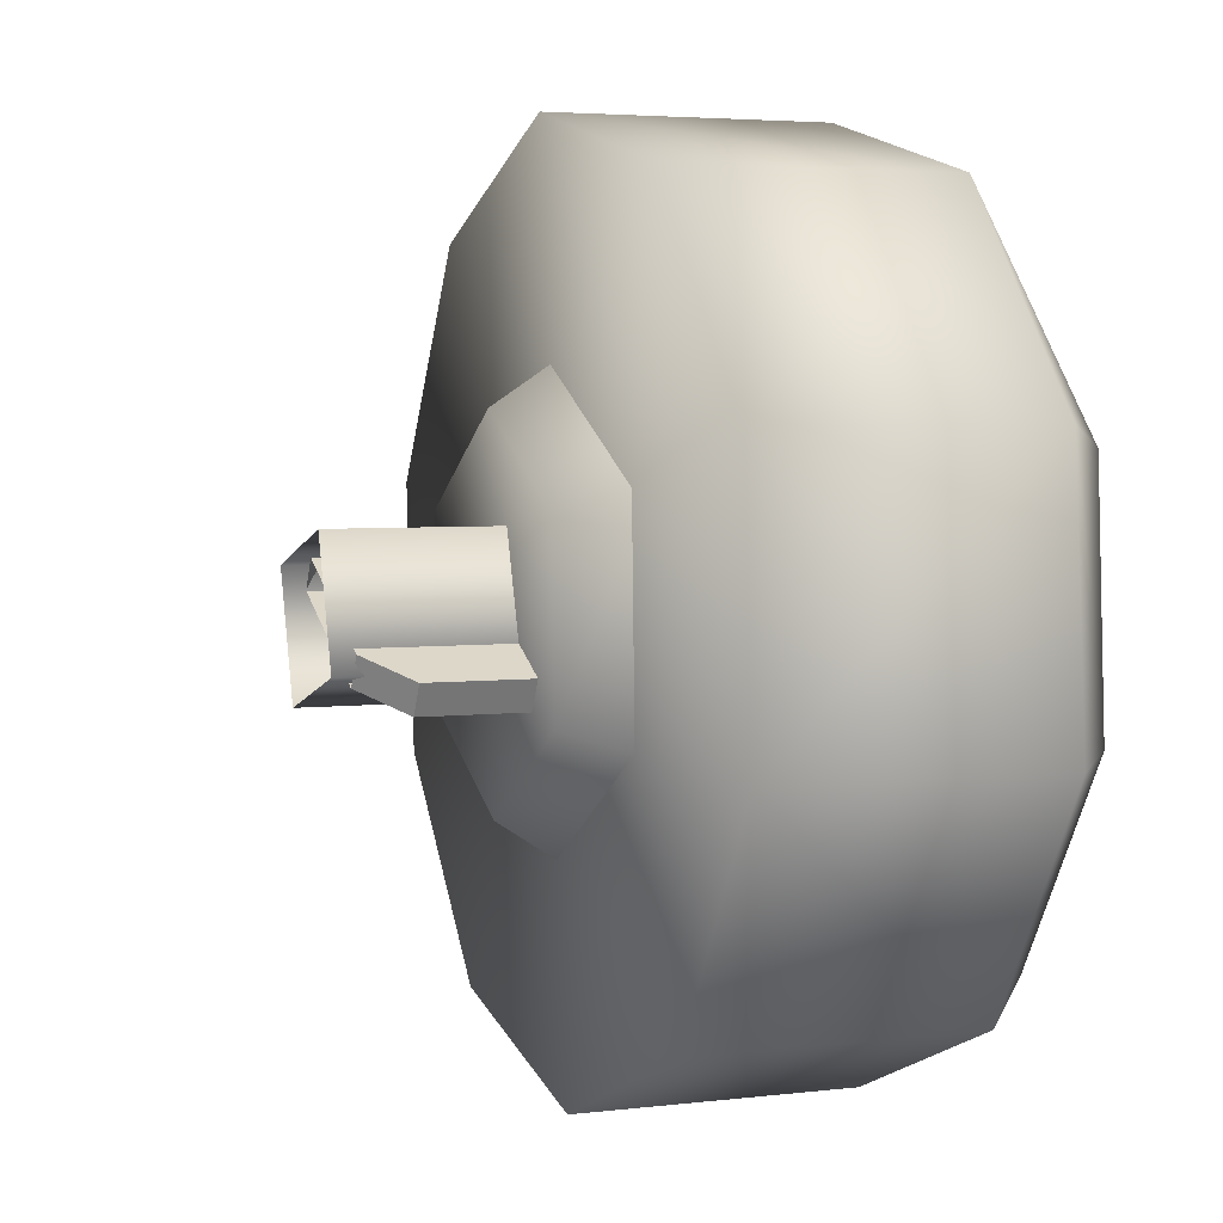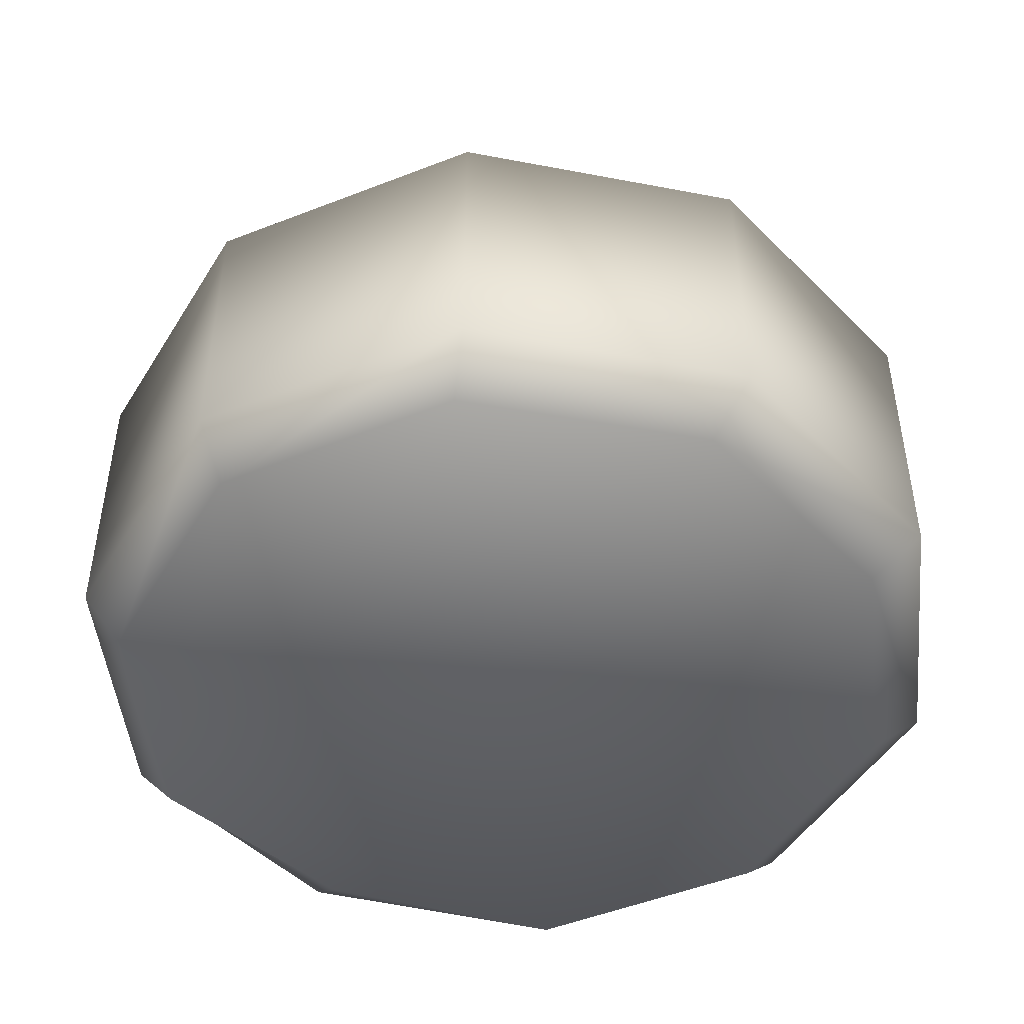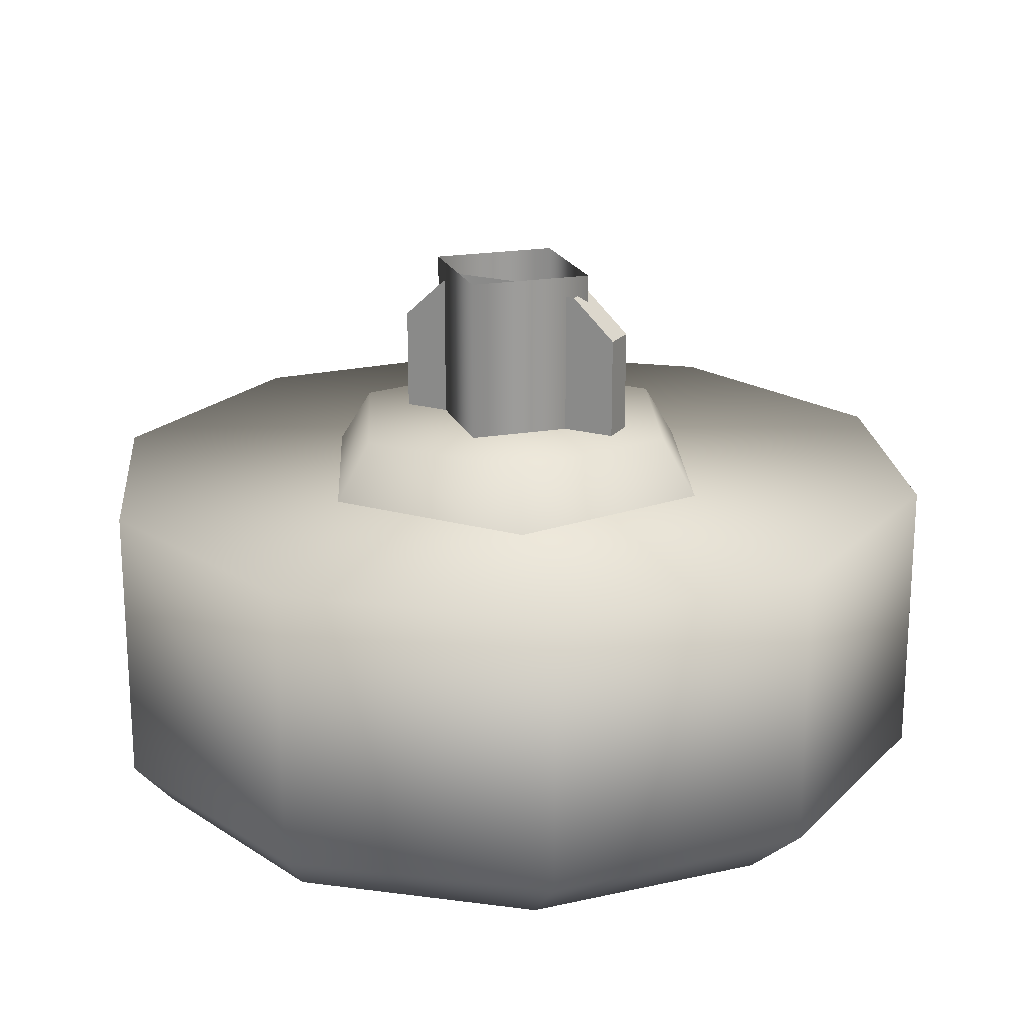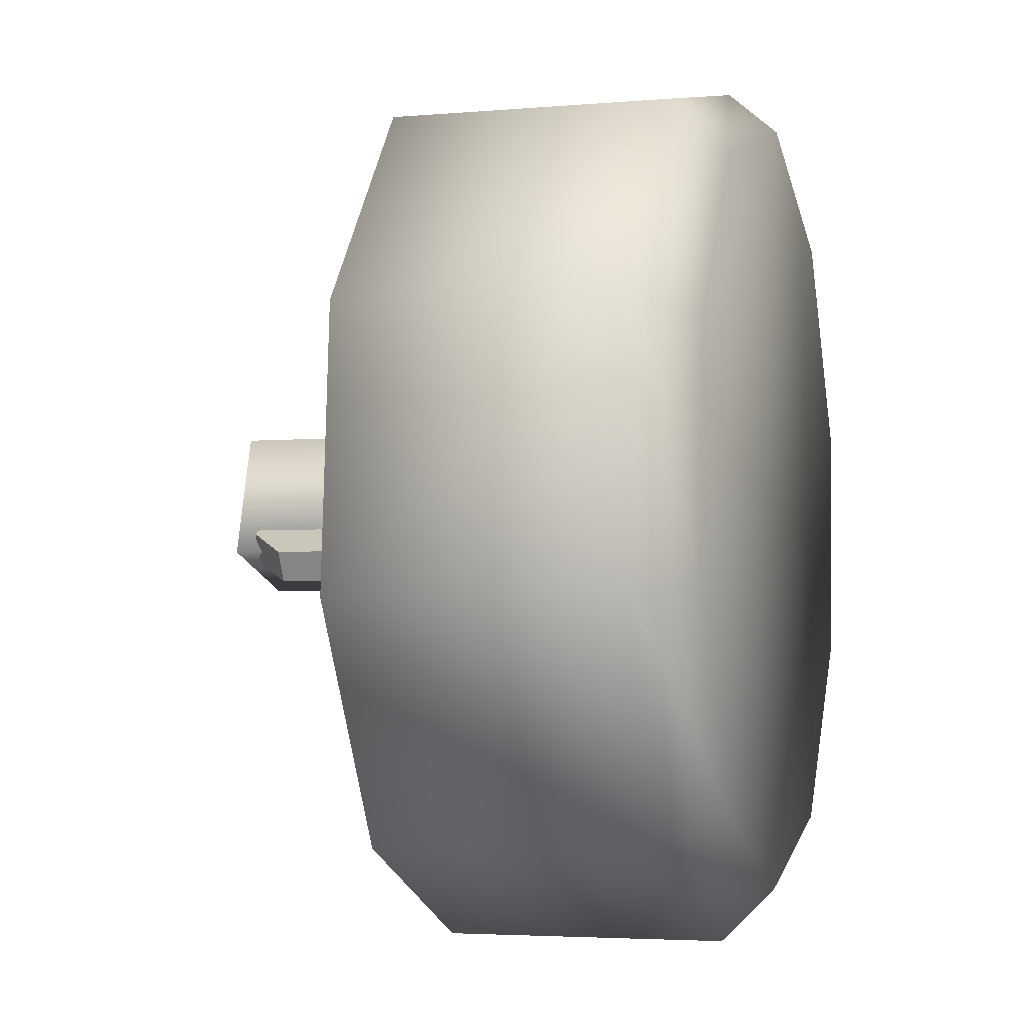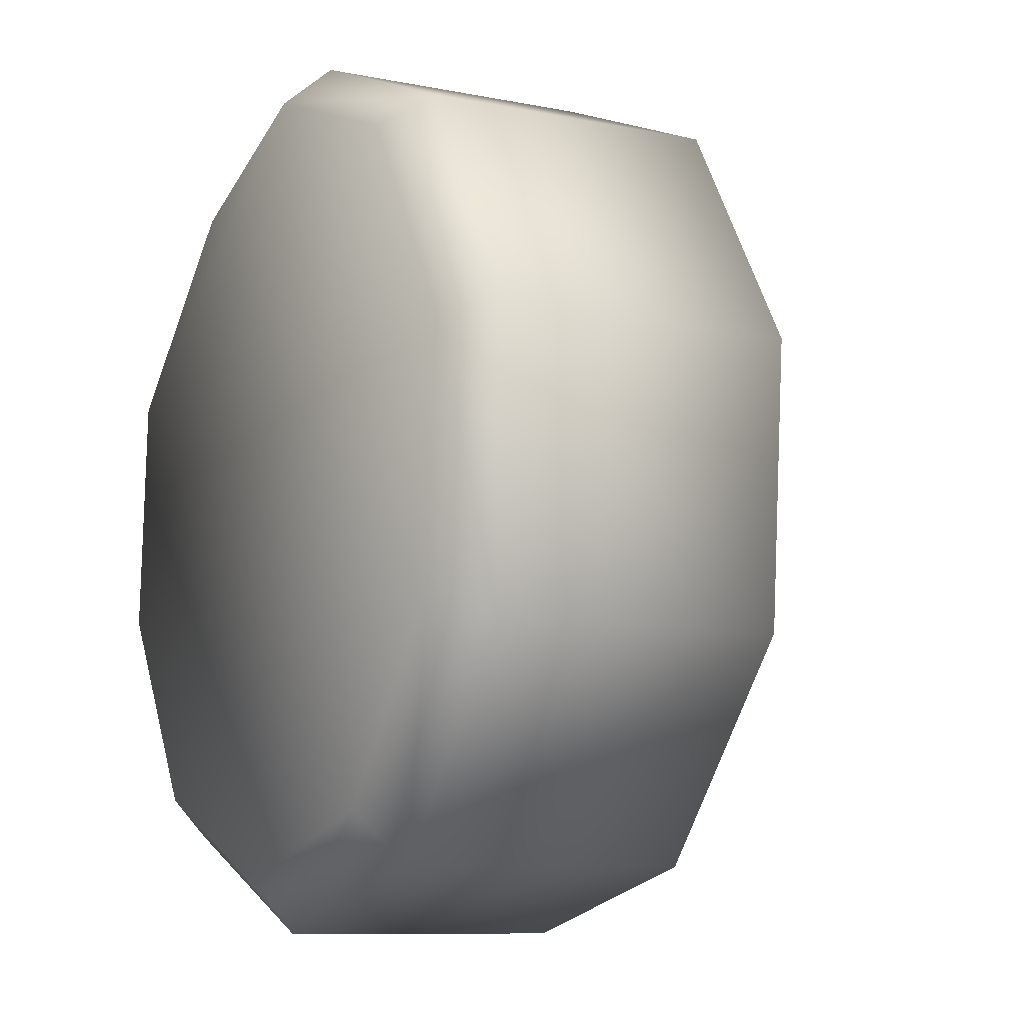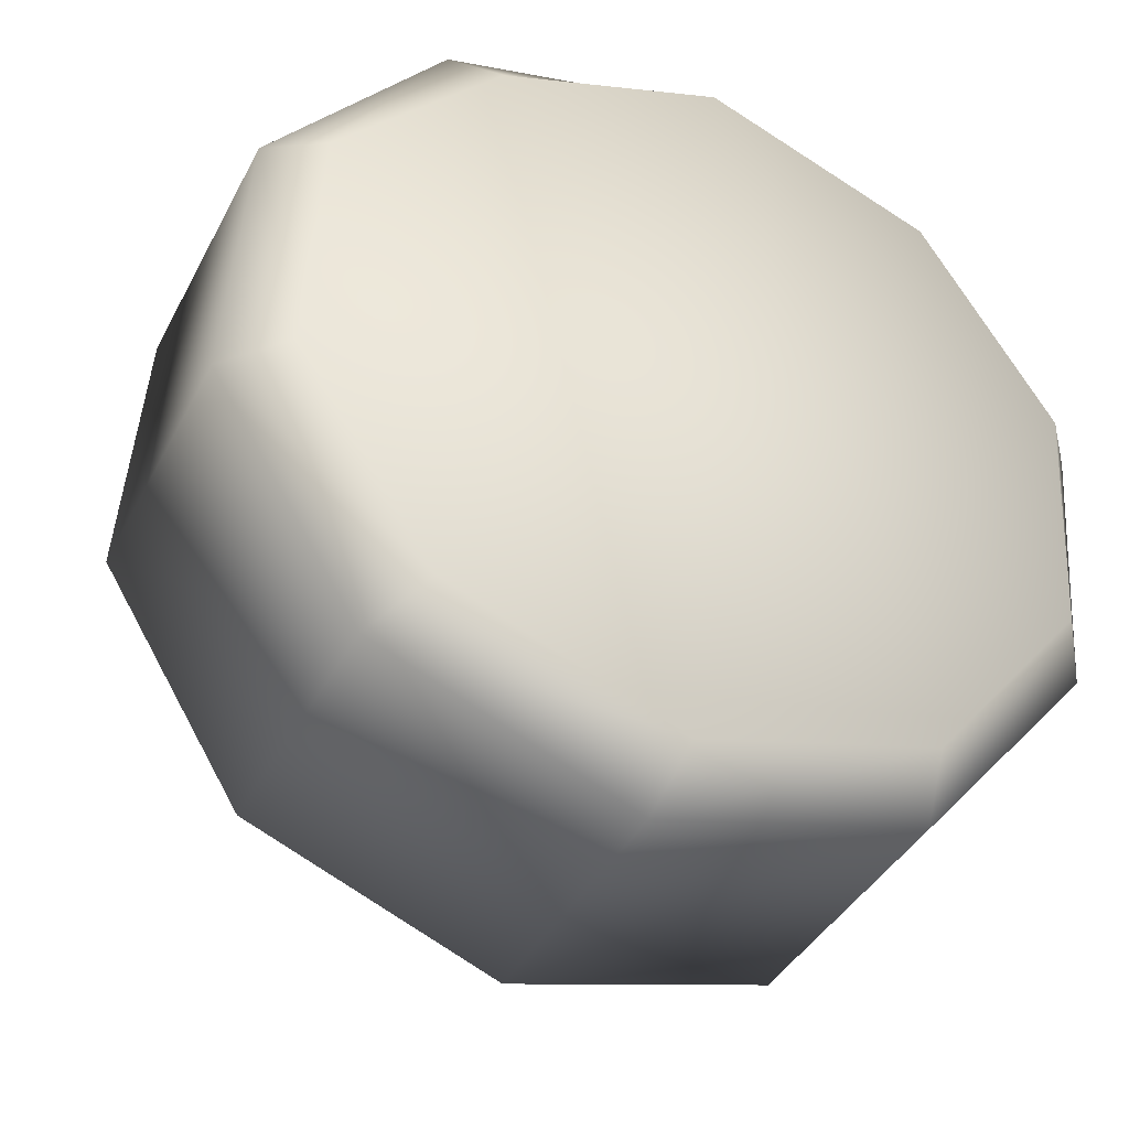
<metadata>
{"format":"obj","ext":"obj","renderer":"f3d","projection":"perspective","resolution":1024,"background":"white","views":[{"elev":4.1,"azim":68.6,"up":"+Y"},{"elev":-47.4,"azim":-61.8,"up":"+Z"},{"elev":20.1,"azim":-0.9,"up":"+Z"},{"elev":-3.9,"azim":106.1,"up":"+Y"},{"elev":-9.4,"azim":-117.9,"up":"+Y"},{"elev":-39.0,"azim":154.9,"up":"+Y"}]}
</metadata>
<code>
g wheel_low_Cylinder.002
v 0.0381 0.3398 -1.581
v -0.4307 0.4534 -1.581
v -0.7432 0.8207 -1.581
v -0.7801 1.302 -1.581
v -0.5272 1.712 -1.581
v -0.08126 1.896 -1.581
v 0.3875 1.783 -1.581
v 0.7369 0.9343 -1.581
v 0.007971 0.4306 -2.173
v 0.0381 0.3398 -2.084
v -0.4082 0.5382 -2.173
v -0.4307 0.4534 -2.084
v -0.6816 0.8698 -2.173
v -0.7432 0.8207 -2.084
v -0.7079 1.299 -2.173
v -0.7801 1.302 -2.084
v -0.477 1.661 -2.173
v -0.5272 1.712 -2.084
v -0.07714 1.819 -2.173
v -0.08126 1.896 -2.084
v 0.3875 1.783 -2.084
v 0.6388 0.9507 -2.173
v 0.7369 0.9343 -2.084
v 0.4841 0.5235 -1.581
v 0.4841 0.5235 -2.084
v 0.4079 0.5882 -2.173
v 0.7 1.415 -1.581
v 0.7 1.415 -2.084
v 0.6125 1.38 -2.173
v 0.3144 1.7 -2.159
v 0.3386 0.9253 -1.615
v 0.2593 0.9678 -1.478
v -0.008324 0.7097 -1.615
v 0.3253 1.334 -1.615
v 0.2489 1.286 -1.478
v -0.03484 1.526 -1.615
v -0.03192 1.436 -1.478
v -0.3818 1.311 -1.615
v -0.3024 1.268 -1.478
v -0.3685 0.9024 -1.615
v -0.2921 0.9499 -1.478
v -0.01124 0.7996 -1.478
v -0.2232 1.192 -1.565
v -0.2232 1.192 -1.295
v 0.1634 0.9851 -1.565
v -0.195 1.245 -1.565
v -0.195 1.245 -1.295
v 0.1917 1.038 -1.565
v 0.1917 1.038 -1.295
v 0.1203 1.076 -1.22
v 0.1634 0.9851 -1.295
v 0.09204 1.023 -1.22
v -0.1518 1.154 -1.22
v -0.1236 1.206 -1.22
v 0.1188 1.043 -1.552
v 0.1188 1.043 -1.183
v -0.09665 0.9776 -1.552
v 0.05348 1.258 -1.552
v 0.05348 1.258 -1.183
v -0.1619 1.193 -1.552
v -0.1619 1.193 -1.183
v -0.09665 0.9776 -1.183
g wheel_low_textures
f 3 4 16 14
f 18 5 6 20
f 28 27 8 23
f 6 7 21 20
f 1 2 12 10
f 4 5 18 16
f 12 2 3 14
f 10 12 11 9
f 12 14 13 11
f 14 16 15 13
f 16 18 17 15
f 18 20 19 17
f 19 30 29 22 26 9 11 13 15 17
f 28 23 22 29
f 25 10 9 26
f 24 1 10 25
f 8 24 25 23
f 23 25 26 22
f 21 7 27 28
f 3 2 1 24 8 27 7 6 5 4
f 21 28 29 30
f 20 21 30 19
f 34 35 32 31
f 31 32 42 33
f 36 37 35 34
f 38 39 37 36
f 40 41 39 38
f 33 42 41 40
f 42 32 35 37 39 41
f 47 46 43 44
f 45 51 52 53 44 43
f 49 48 46 47 54 50
f 51 45 48 49
f 49 50 52 51
f 44 53 54 47
f 58 59 56 55
f 55 56 62 57
f 60 61 59 58
f 57 62 61 60

</code>
